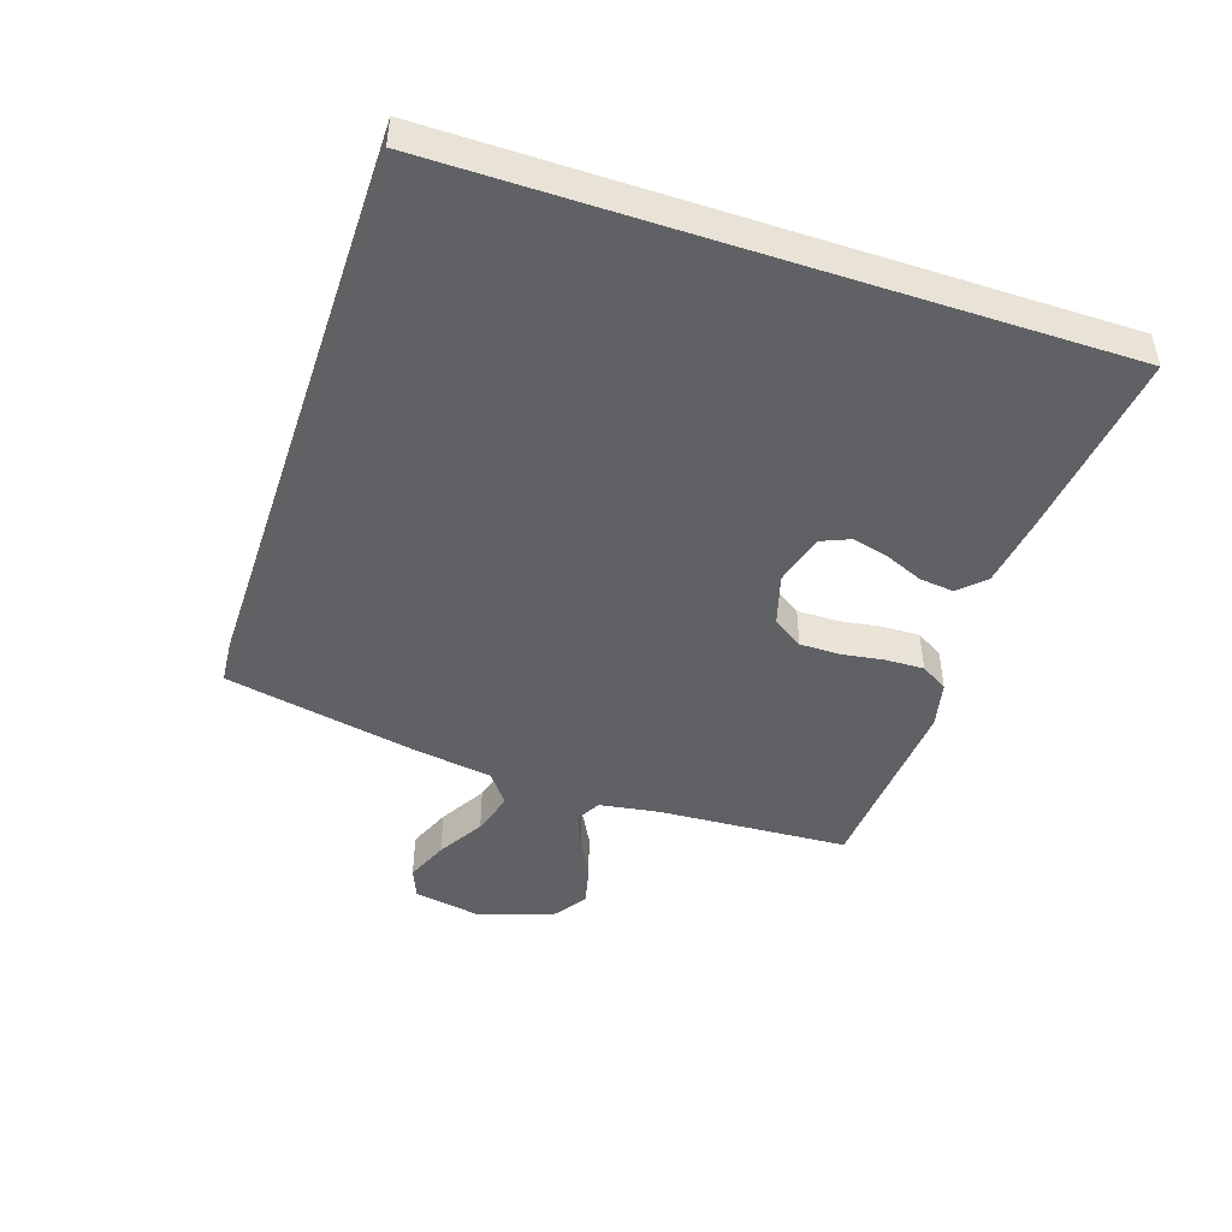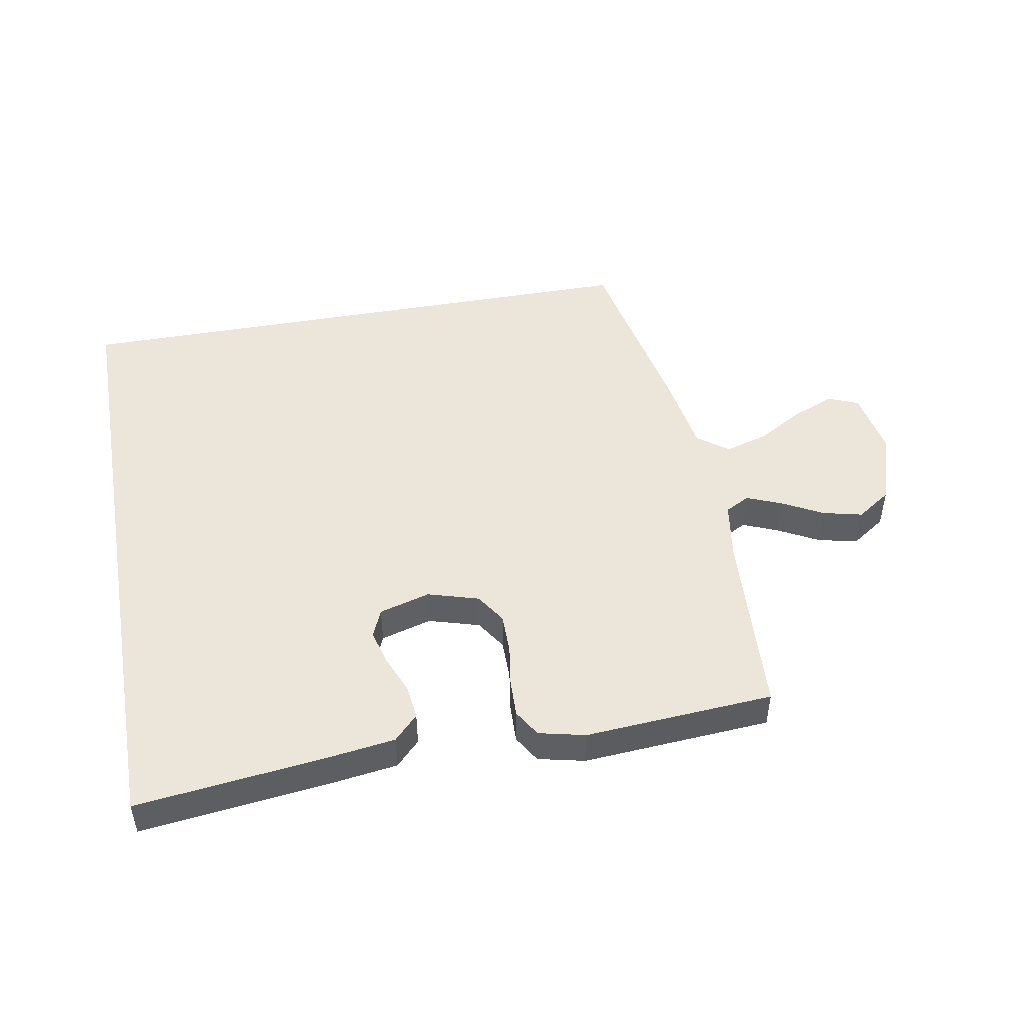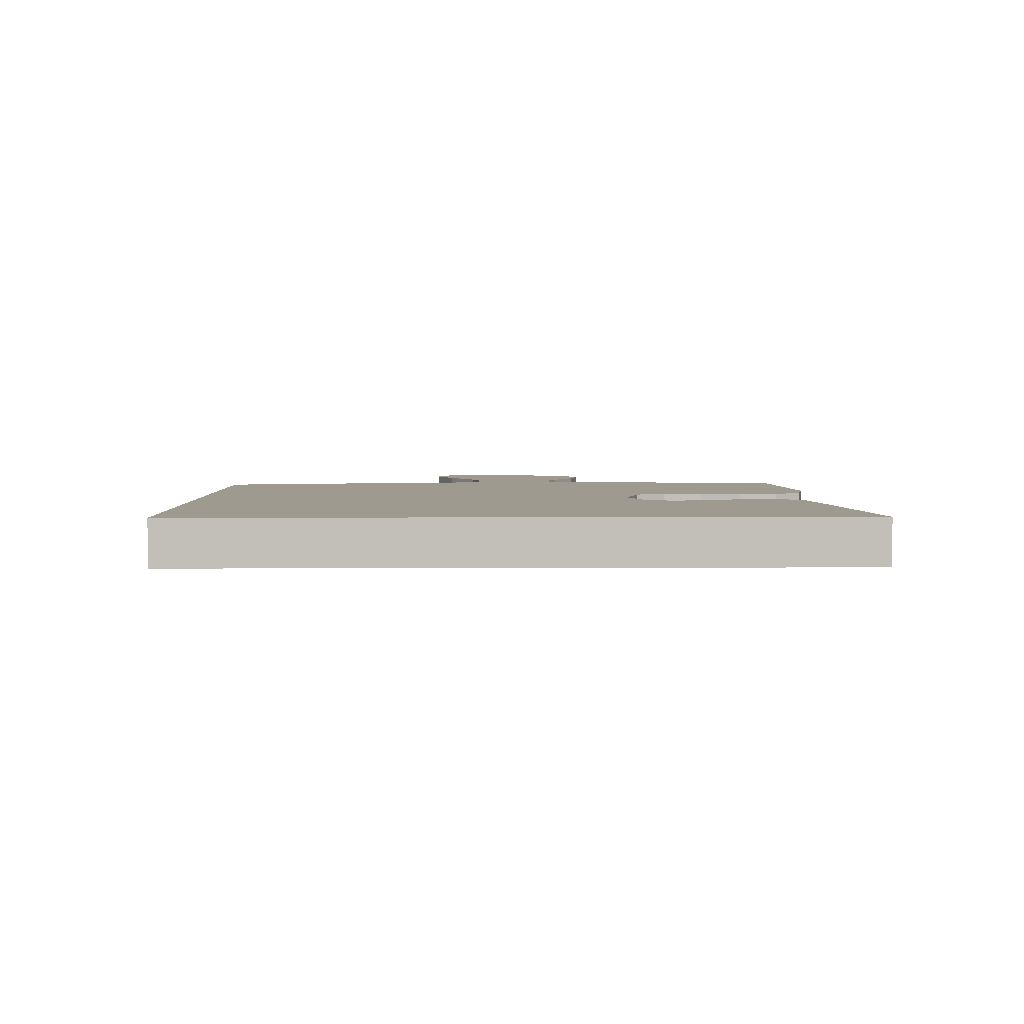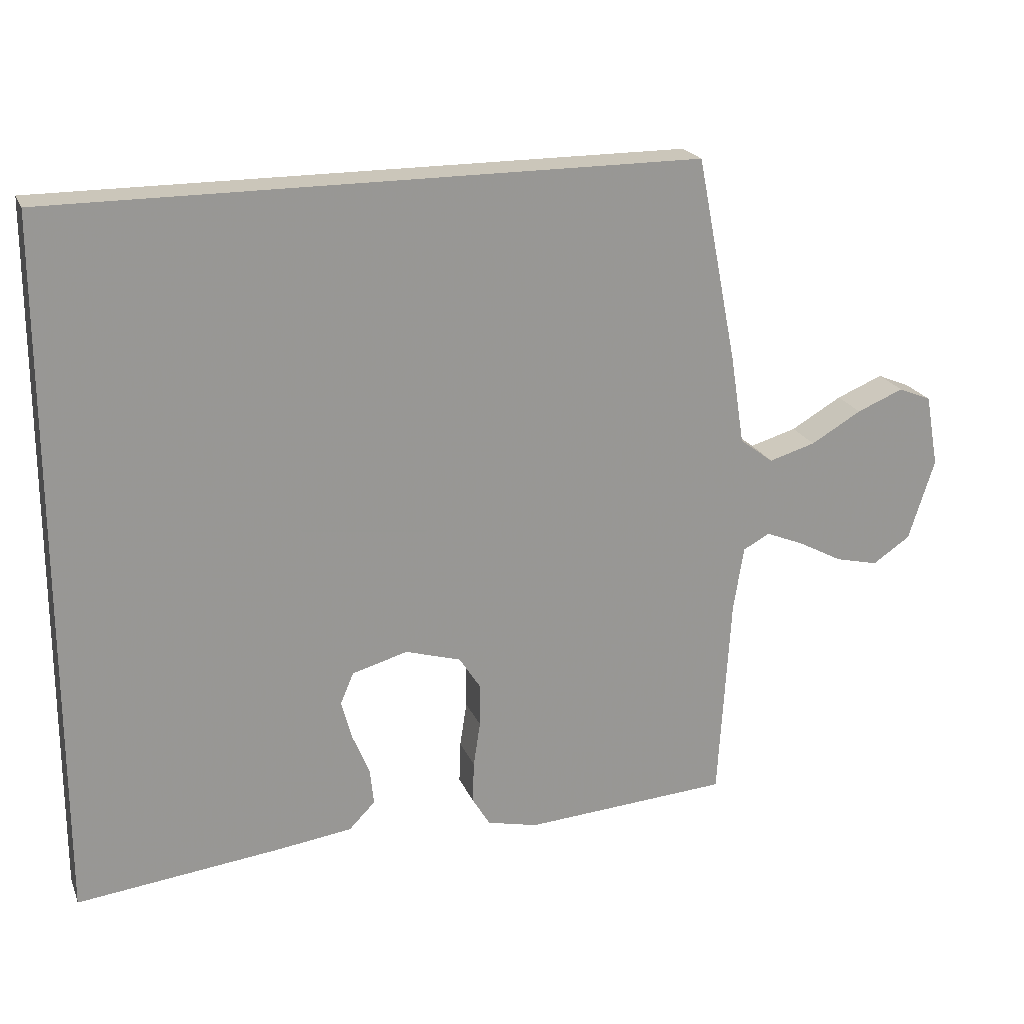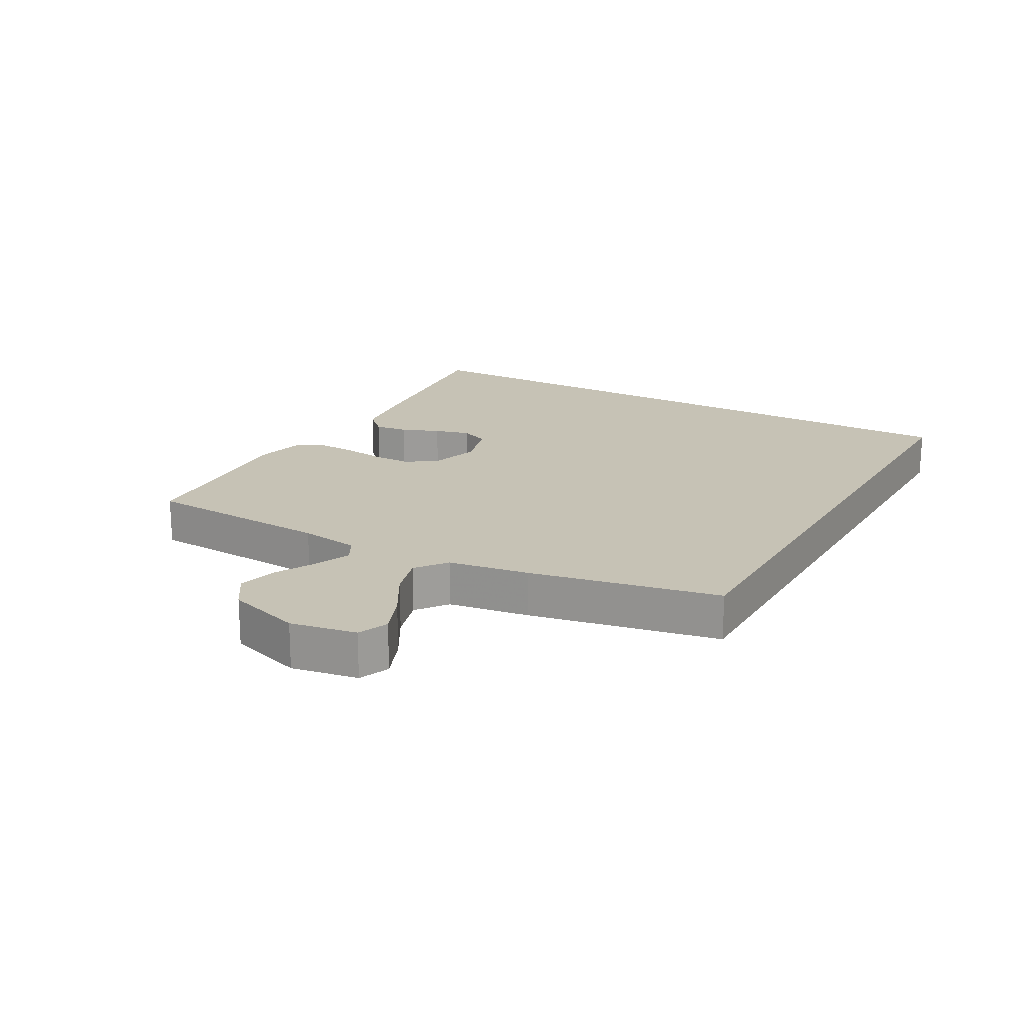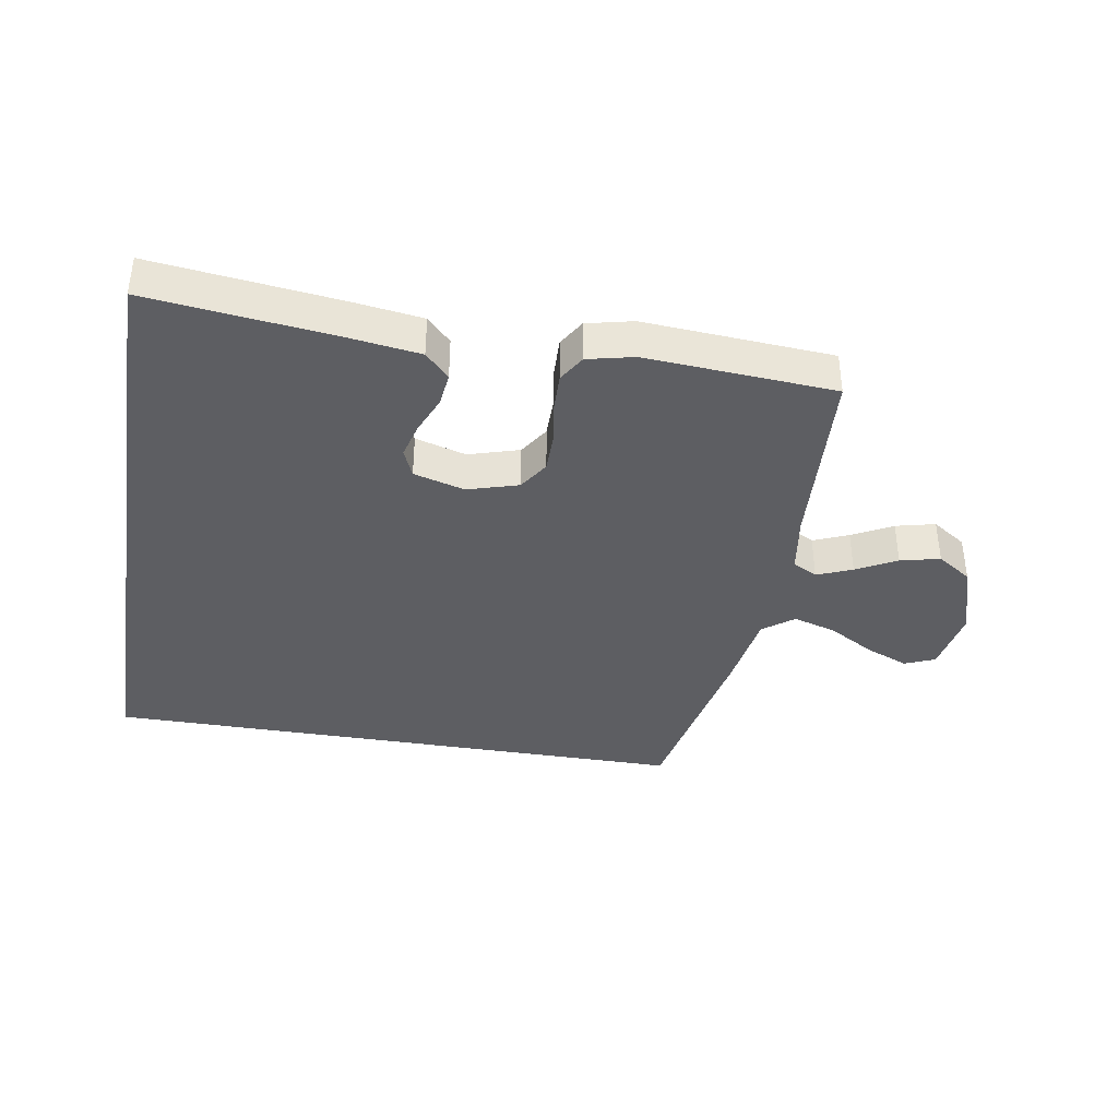
<metadata>
{"format":"obj","ext":"obj","renderer":"f3d","projection":"perspective","resolution":1024,"background":"white","views":[{"elev":-46.4,"azim":71.5,"up":"+Y"},{"elev":48.1,"azim":169.8,"up":"+Y"},{"elev":3.6,"azim":88.9,"up":"+Y"},{"elev":21.2,"azim":161.9,"up":"+Z"},{"elev":18.9,"azim":-60.6,"up":"+Y"},{"elev":-38.4,"azim":170.5,"up":"+Y"}]}
</metadata>
<code>
v -0.443 0.07 0.5
v 0.5 0.07 0.5
v 0.5 0.07 -0.527
v 0.2 0.07 -0.492
v 0.092 0.07 -0.477
v 0.054 0.07 -0.438
v 0.06 0.07 -0.384
v 0.085 0.07 -0.324
v 0.1 0.07 -0.267
v 0.081 0.07 -0.222
v 0 0.07 -0.199
v -0.081 0.07 -0.223
v -0.112 0.07 -0.271
v -0.112 0.07 -0.334
v -0.102 0.07 -0.4
v -0.1 0.07 -0.461
v -0.126 0.07 -0.504
v -0.2 0.07 -0.521
v -0.5 0.07 -0.5
v -0.518 0.07 -0.2
v -0.533 0.07 -0.105
v -0.572 0.07 -0.084
v -0.628 0.07 -0.107
v -0.692 0.07 -0.141
v -0.755 0.07 -0.156
v -0.81 0.07 -0.119
v -0.848 0.07 0
v -0.829 0.07 0.105
v -0.781 0.07 0.125
v -0.713 0.07 0.097
v -0.639 0.07 0.054
v -0.571 0.07 0.034
v -0.522 0.07 0.071
v -0.502 0.07 0.2
v -0.443 0 0.5
v 0.5 0 0.5
v 0.5 0 -0.527
v 0.2 0 -0.492
v 0.092 0 -0.477
v 0.054 0 -0.438
v 0.06 0 -0.384
v 0.085 0 -0.324
v 0.1 0 -0.267
v 0.081 0 -0.222
v 0 0 -0.199
v -0.081 0 -0.223
v -0.112 0 -0.271
v -0.112 0 -0.334
v -0.102 0 -0.4
v -0.1 0 -0.461
v -0.126 0 -0.504
v -0.2 0 -0.521
v -0.5 0 -0.5
v -0.518 0 -0.2
v -0.533 0 -0.105
v -0.572 0 -0.084
v -0.628 0 -0.107
v -0.692 0 -0.141
v -0.755 0 -0.156
v -0.81 0 -0.119
v -0.848 0 0
v -0.829 0 0.105
v -0.781 0 0.125
v -0.713 0 0.097
v -0.639 0 0.054
v -0.571 0 0.034
v -0.522 0 0.071
v -0.502 0 0.2
f 33 34 1 2
f 32 33 2
f 29 30 31
f 28 29 31
f 27 28 31
f 26 27 31
f 25 26 31
f 24 25 31
f 23 24 31
f 22 23 31 32
f 21 22 32 2
f 18 19 20
f 17 18 20
f 16 17 20
f 15 16 20
f 14 15 20
f 13 14 20 21
f 12 13 21
f 11 12 21 2
f 6 7 8
f 5 6 8
f 4 5 8
f 3 4 8
f 2 3 8
f 2 8 9
f 10 11 2
f 2 9 10
f 36 35 68 67
f 36 67 66
f 65 64 63
f 65 63 62
f 65 62 61
f 65 61 60
f 65 60 59
f 65 59 58
f 65 58 57
f 66 65 57 56
f 36 66 56 55
f 54 53 52
f 54 52 51
f 54 51 50
f 54 50 49
f 54 49 48
f 55 54 48 47
f 55 47 46
f 36 55 46 45
f 42 41 40
f 42 40 39
f 42 39 38
f 42 38 37
f 42 37 36
f 43 42 36
f 36 45 44
f 44 43 36
f 1 35 36 2
f 2 36 37 3
f 3 37 38 4
f 4 38 39 5
f 5 39 40 6
f 6 40 41 7
f 7 41 42 8
f 8 42 43 9
f 9 43 44 10
f 10 44 45 11
f 11 45 46 12
f 12 46 47 13
f 13 47 48 14
f 14 48 49 15
f 15 49 50 16
f 16 50 51 17
f 17 51 52 18
f 18 52 53 19
f 19 53 54 20
f 20 54 55 21
f 21 55 56 22
f 22 56 57 23
f 23 57 58 24
f 24 58 59 25
f 25 59 60 26
f 26 60 61 27
f 27 61 62 28
f 28 62 63 29
f 29 63 64 30
f 30 64 65 31
f 31 65 66 32
f 32 66 67 33
f 33 67 68 34
f 34 68 35 1

</code>
